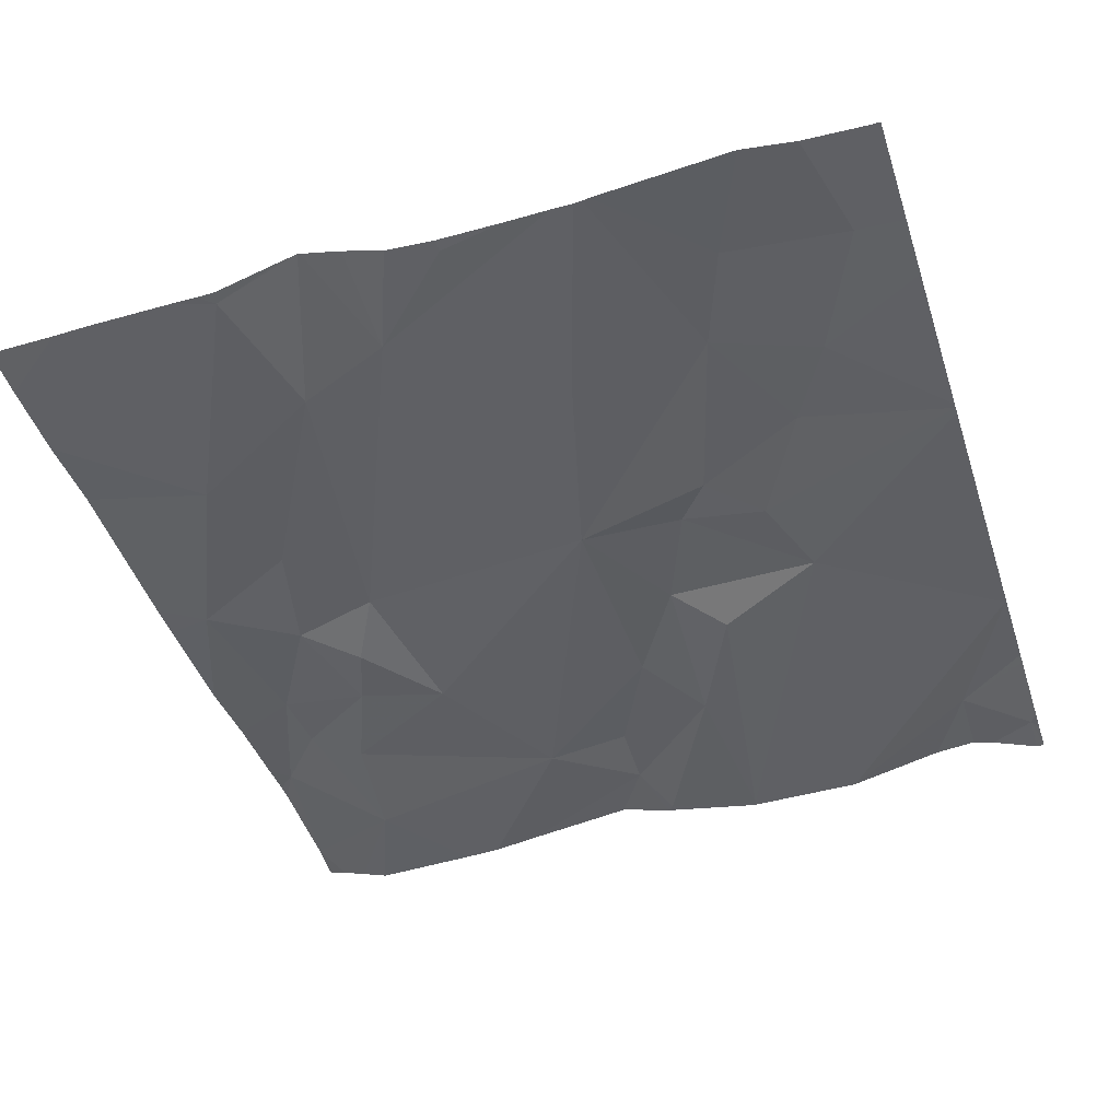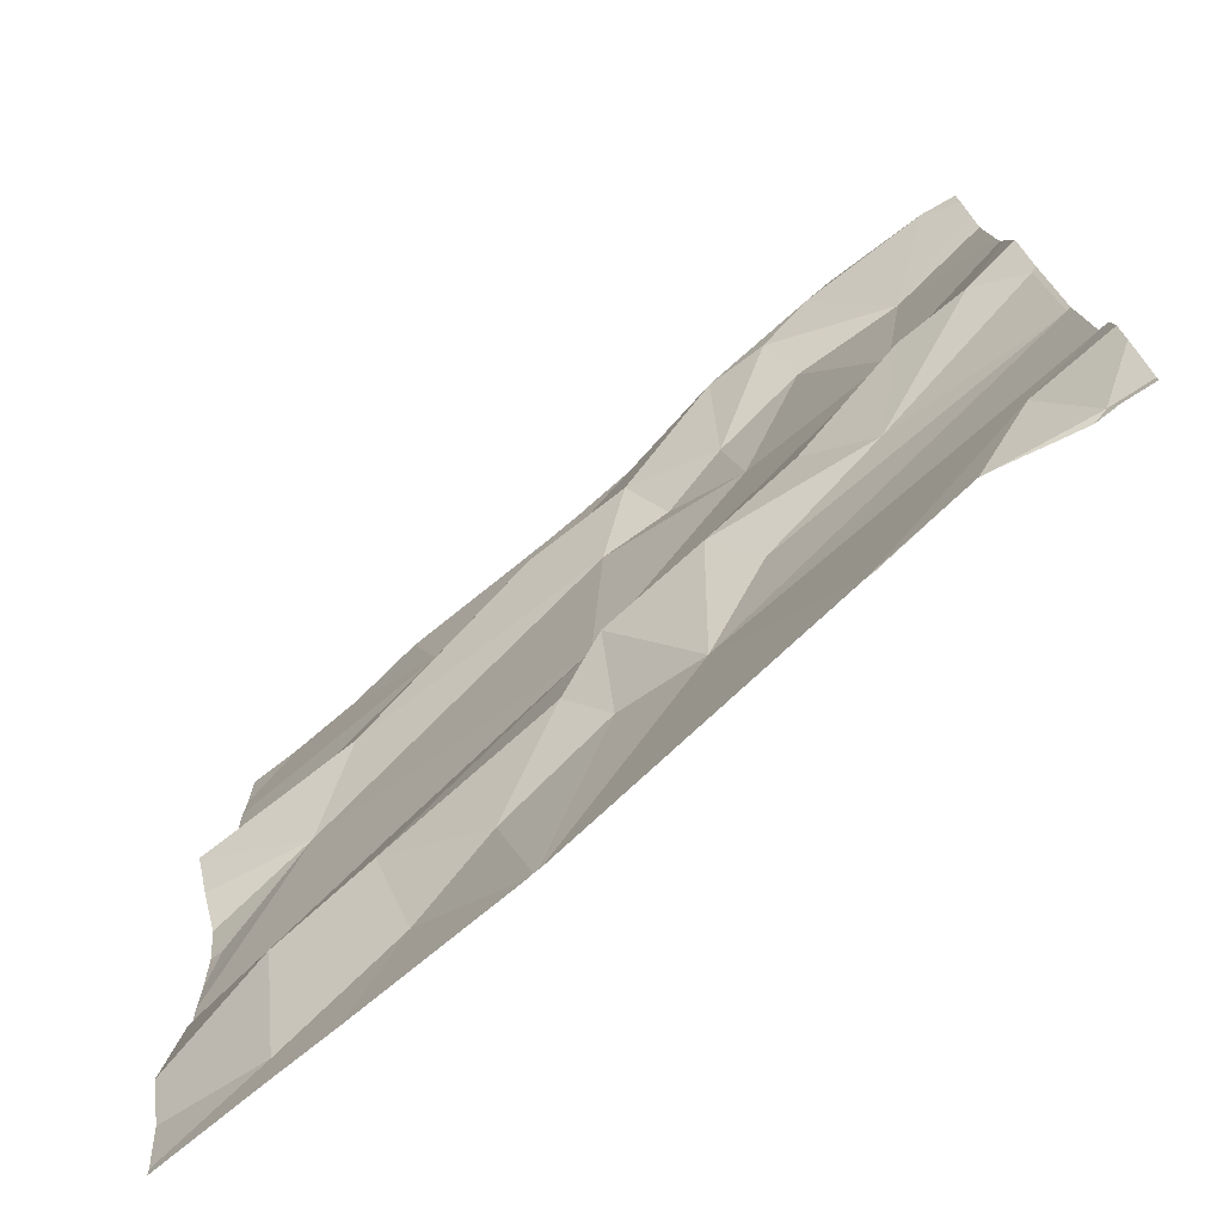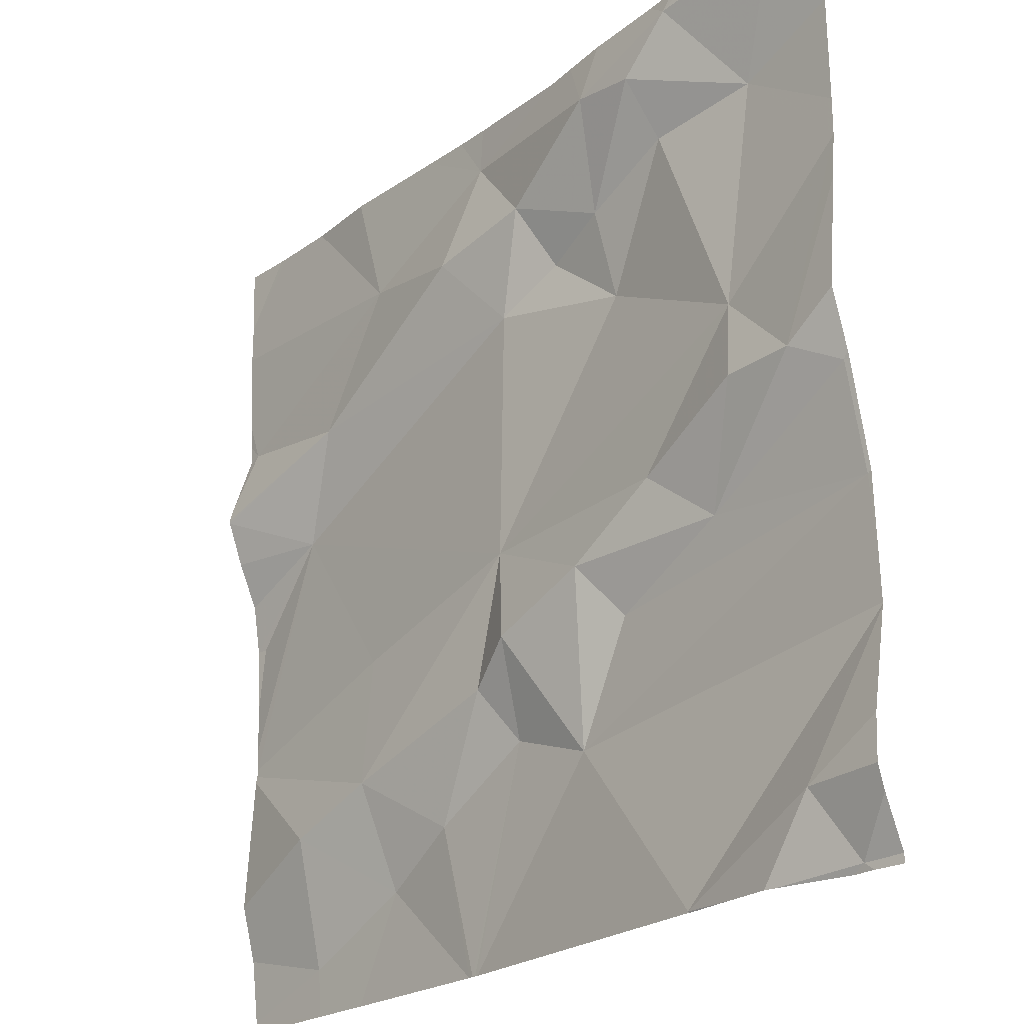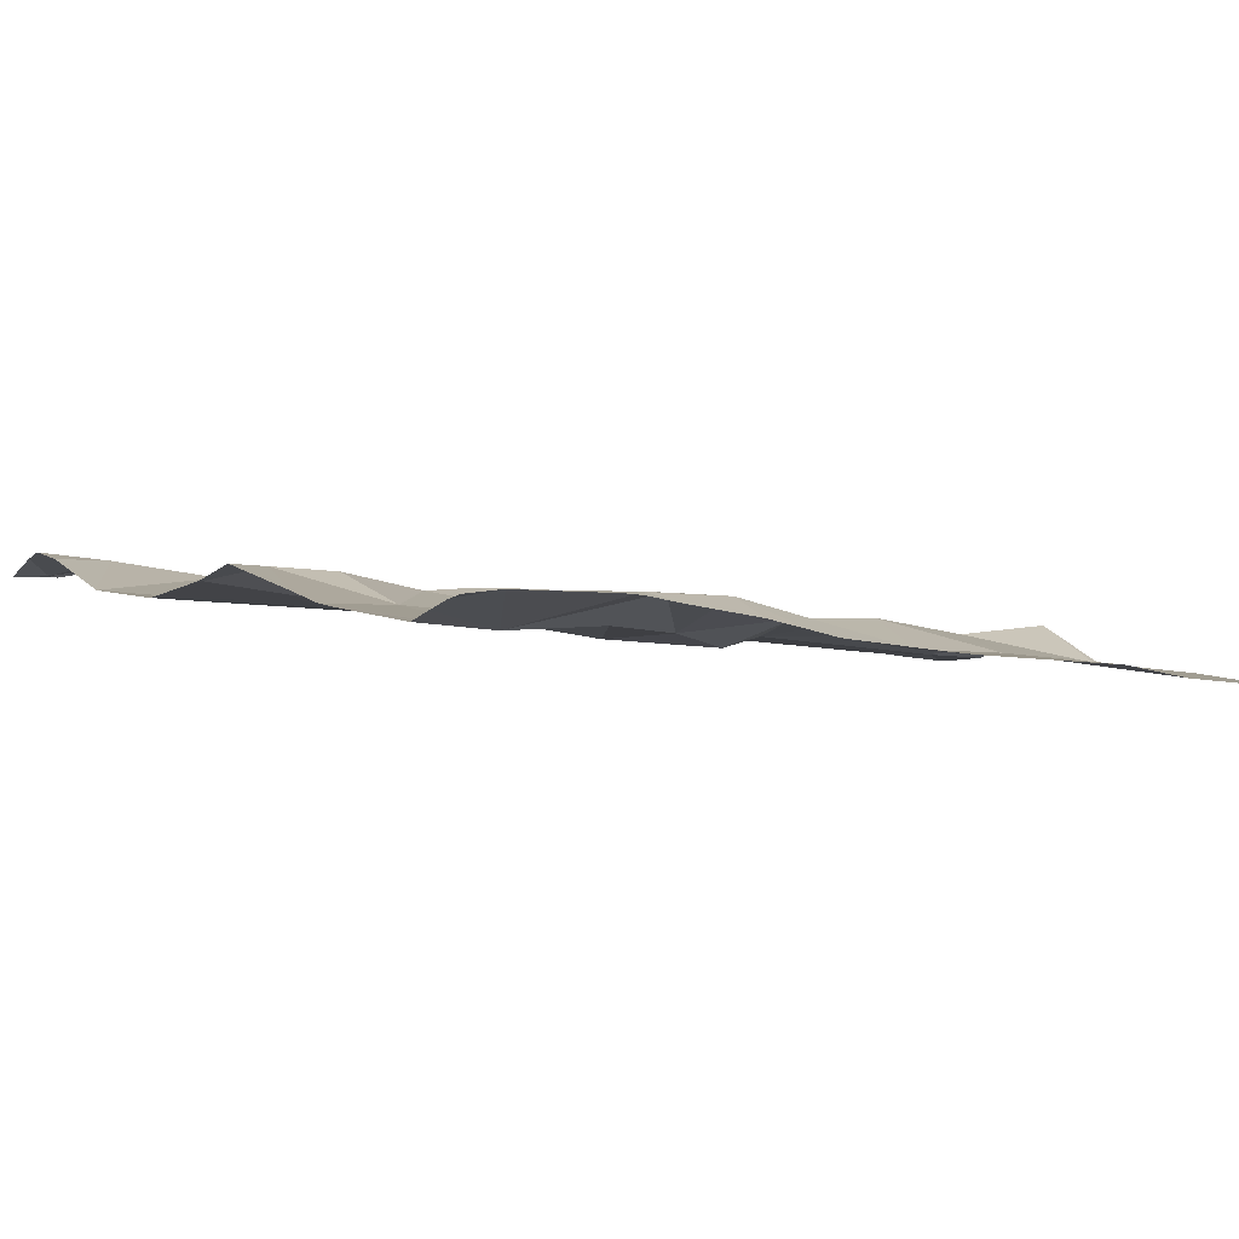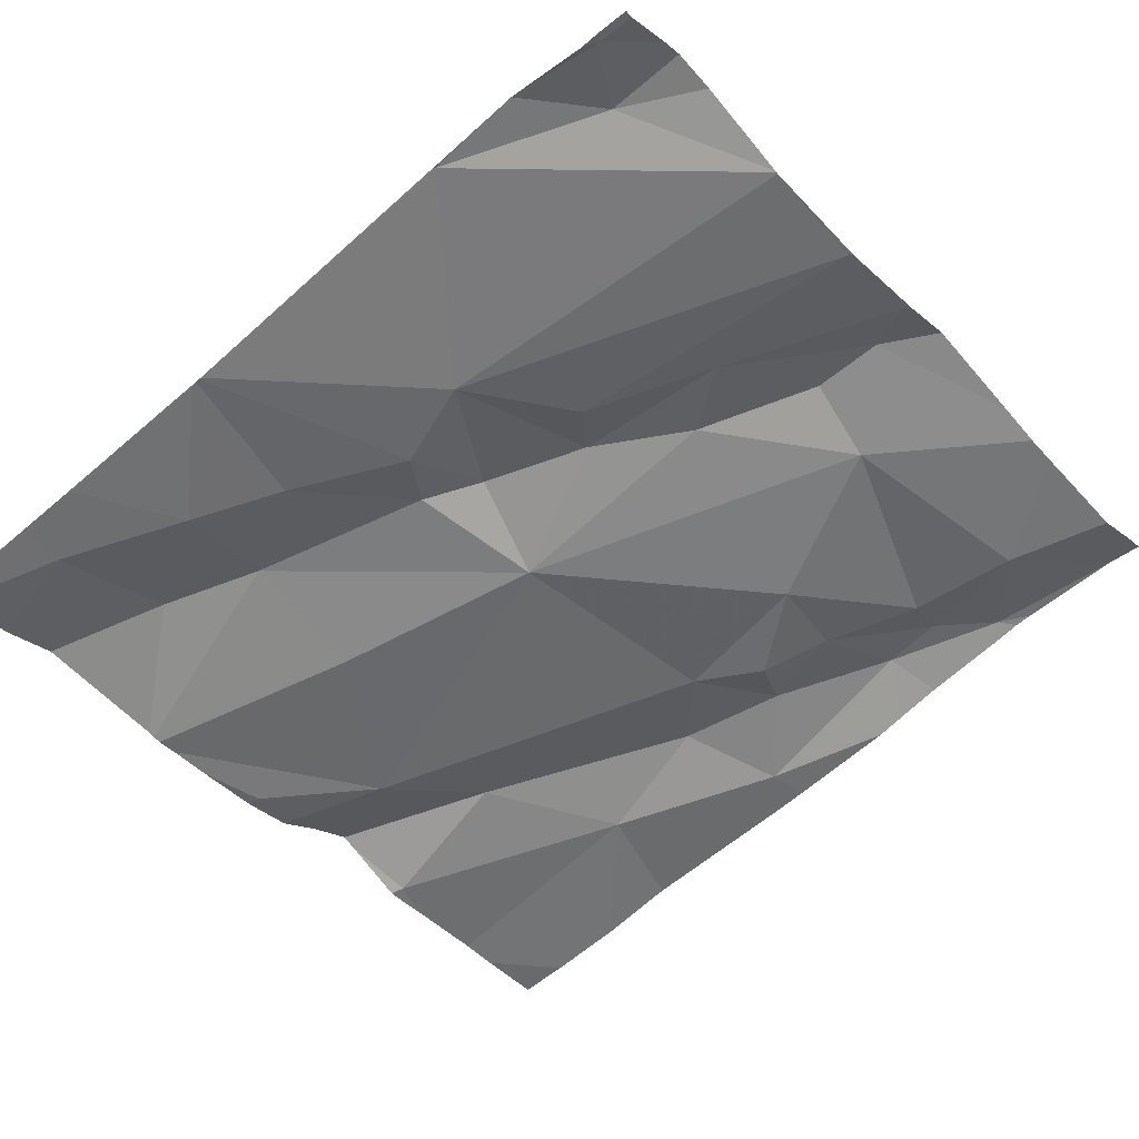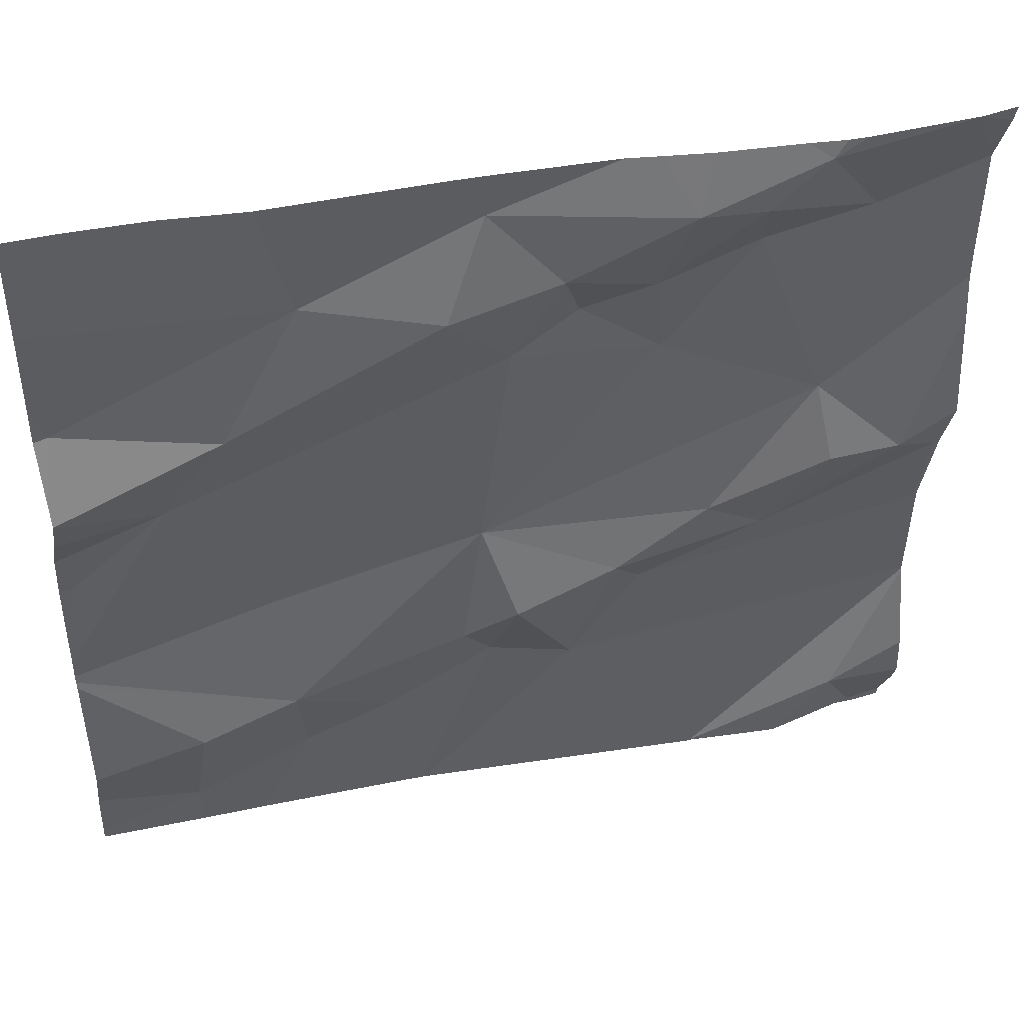
<metadata>
{"format":"obj","ext":"obj","renderer":"f3d","projection":"perspective","resolution":1024,"background":"white","views":[{"elev":-53.6,"azim":-72.1,"up":"+Z"},{"elev":-78.0,"azim":31.0,"up":"+Y"},{"elev":-23.4,"azim":40.8,"up":"+Y"},{"elev":7.4,"azim":145.5,"up":"+Z"},{"elev":-49.9,"azim":40.4,"up":"+Z"},{"elev":46.0,"azim":-21.5,"up":"+Y"}]}
</metadata>
<code>
v -68.45 309.5 502
v -68.45 309.6 502
v -68.45 309.8 502
v -69.29 309.4 501.8
v -69.18 310.3 501.9
v -69.39 309.8 501.9
v -69.05 310.3 501.9
v -68.45 309.8 502
v -68.45 309.6 502
v -68.77 309.3 501.9
v -68.45 309.3 502
v -69.22 309.3 501.9
v -68.5 309.4 502
v -68.7 309.3 501.9
v -68.8 310.3 502
v -68.96 310.3 502
v -68.77 310 501.9
v -68.96 309.8 501.9
v -68.94 310.1 501.9
v -68.7 309.3 501.9
v -69.04 309.3 501.9
v -68.46 309.8 502
v -69.18 309.7 501.9
v -69.29 309.9 501.9
v -68.6 309.9 502
v -68.72 309.8 502
v -68.46 309.7 502
v -68.85 309.5 501.9
v -68.78 309.7 501.9
v -68.84 310.3 502
v -69.16 309.5 501.9
v -69.18 309.6 501.9
v -69.07 309.5 501.9
v -69.29 309.5 501.9
v -68.95 309.6 501.9
v -68.93 309.7 502
v -68.99 309.6 501.9
v -68.82 309.7 502
v -68.64 309.7 502
v -69.03 309.3 501.9
v -69 310.3 501.9
v -68.45 309.6 502
v -69.15 310.2 501.9
v -69.03 309.3 501.9
v -68.54 309.4 502
v -68.75 310.3 502
v -68.59 309.8 502
v -68.69 310.2 502
v -68.77 310.2 502
v -68.96 310.2 502
v -68.86 310.1 501.9
v -68.79 310.1 502
v -68.89 310.2 502
v -69.23 310 501.9
v -69.39 310 501.9
v -69.01 310.1 502
v -68.45 309.4 502
v -68.51 309.8 502
v -69.02 309.3 501.9
v -68.57 310.2 502
v -68.7 310.2 502
v -68.45 309.4 502
v -68.64 310.3 502
v -68.5 310.3 502
v -68.71 309.3 501.9
v -69.29 309.3 501.8
v -68.47 310.2 502
v -69.41 309.4 501.8
v -69.41 309.4 501.8
v -69.27 310.3 501.9
v -69.41 309.7 501.8
v -69.41 309.8 501.8
v -69.41 309.6 501.8
v -69.41 309.5 501.9
v -69.41 309.6 501.8
v -69.41 309.9 501.9
v -69.41 309.9 501.9
v -69.41 309.9 501.9
v -69.41 309.9 501.9
v -69.41 310 501.9
v -69.41 310 501.9
v -69.41 310.1 501.9
v -69.41 310.1 501.9
v -69.41 309.7 501.8
v -69.41 309.7 501.8
v -69.41 310.2 501.9
v -69.41 310.2 501.9
v -68.45 309.7 502
v -68.45 309.6 502
v -68.45 309.4 502
v -68.45 310.1 502
v -68.45 310 502
v -68.45 310.1 502
v -68.45 310.3 502
v -68.45 309.9 502
v -68.45 310.2 502
v -68.45 310.2 502
v -68.51 309.3 502
v -68.49 309.3 502
v -68.59 309.3 502
v -68.64 309.3 502
v -68.49 309.3 502
v -68.6 309.3 502
v -69.4 309.3 501.8
v -69.41 309.3 501.8
v -68.67 310.3 502
v -68.61 310.3 502
v -68.5 310.3 502
v -68.5 310.3 502
v -68.5 310.3 502
v -68.63 310.3 502
v -69.34 310.3 501.9
v -69.35 310.3 501.9
v -69.41 310.3 501.9
v -68.45 310.3 502
f 92 58 95
f 66 68 104
f 109 64 94
f 18 17 19
f 102 13 98
f 24 23 18
f 26 25 18
f 28 27 29
f 14 28 59
f 32 31 33
f 108 64 110
f 23 32 18
f 73 32 75
f 32 34 31
f 34 4 31
f 35 33 40
f 33 31 21
f 35 28 36
f 32 33 37
f 38 29 39
f 27 28 9
f 29 27 39
f 39 26 38
f 33 35 37
f 32 37 18
f 38 36 28
f 91 25 58
f 101 14 20
f 107 63 64
f 106 63 111
f 100 13 45
f 47 26 39
f 25 48 17
f 3 27 88
f 51 17 52
f 19 24 18
f 49 50 53
f 25 17 18
f 25 26 47
f 17 51 19
f 72 24 78
f 90 45 62
f 76 54 79
f 50 43 56
f 56 54 19
f 54 24 19
f 89 14 2
f 9 14 89
f 7 50 41
f 45 13 62
f 91 58 92
f 53 51 52
f 19 51 53
f 52 49 53
f 50 56 53
f 69 34 74
f 60 25 91
f 75 23 84
f 59 35 44
f 36 37 35
f 31 4 66
f 38 28 29
f 14 45 2
f 36 18 37
f 18 36 38
f 56 19 53
f 54 43 55
f 100 45 103
f 39 58 47
f 38 26 18
f 45 14 101
f 99 13 102
f 61 48 60
f 22 58 39
f 27 22 39
f 48 25 60
f 52 48 61
f 50 49 15
f 52 61 49
f 54 56 43
f 5 50 7
f 52 17 48
f 24 6 71
f 84 24 85
f 79 55 80
f 98 13 100
f 83 43 86
f 87 86 112
f 46 63 106
f 60 64 63
f 49 61 63
f 107 64 108
f 11 57 13
f 58 22 8
f 94 67 96
f 41 50 16
f 25 47 58
f 63 61 60
f 67 64 60
f 44 35 40
f 96 60 97
f 68 4 69
f 88 27 42
f 40 33 21
f 69 4 34
f 30 50 15
f 71 6 72
f 2 45 1
f 1 45 90
f 72 6 24
f 73 34 32
f 74 34 73
f 16 50 30
f 75 32 23
f 21 31 12
f 76 24 54
f 77 24 76
f 12 31 66
f 42 27 9
f 78 24 77
f 9 28 14
f 79 54 55
f 80 55 81
f 15 49 46
f 81 55 82
f 82 55 83
f 8 22 3
f 3 22 27
f 83 55 43
f 10 14 59
f 84 23 24
f 85 24 71
f 11 13 99
f 59 28 35
f 86 43 70
f 46 49 63
f 62 13 57
f 93 60 91
f 65 14 10
f 94 64 67
f 109 94 115
f 5 43 50
f 95 58 8
f 20 14 65
f 96 67 60
f 97 60 93
f 66 4 68
f 103 45 101
f 104 68 105
f 70 43 5
f 110 64 109
f 111 63 107
f 112 86 70
f 113 87 112
f 114 87 113

</code>
